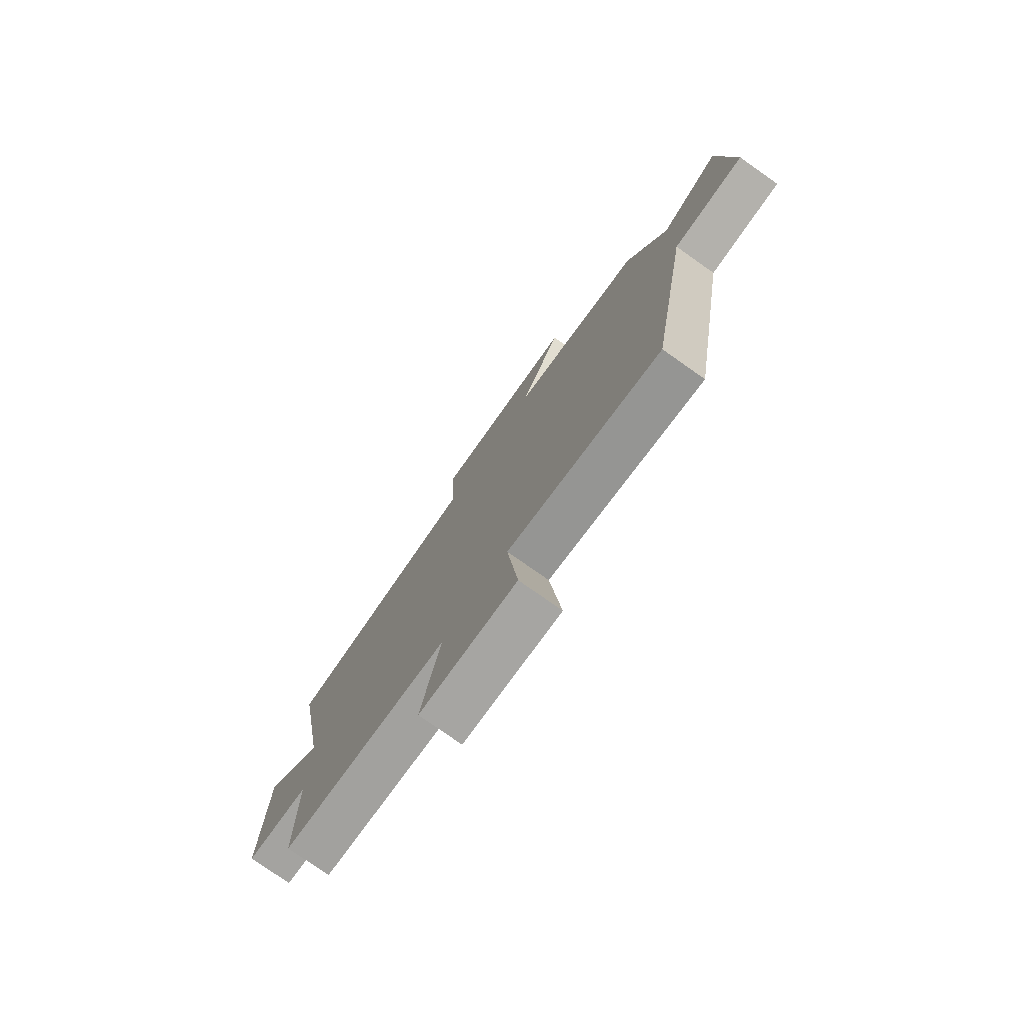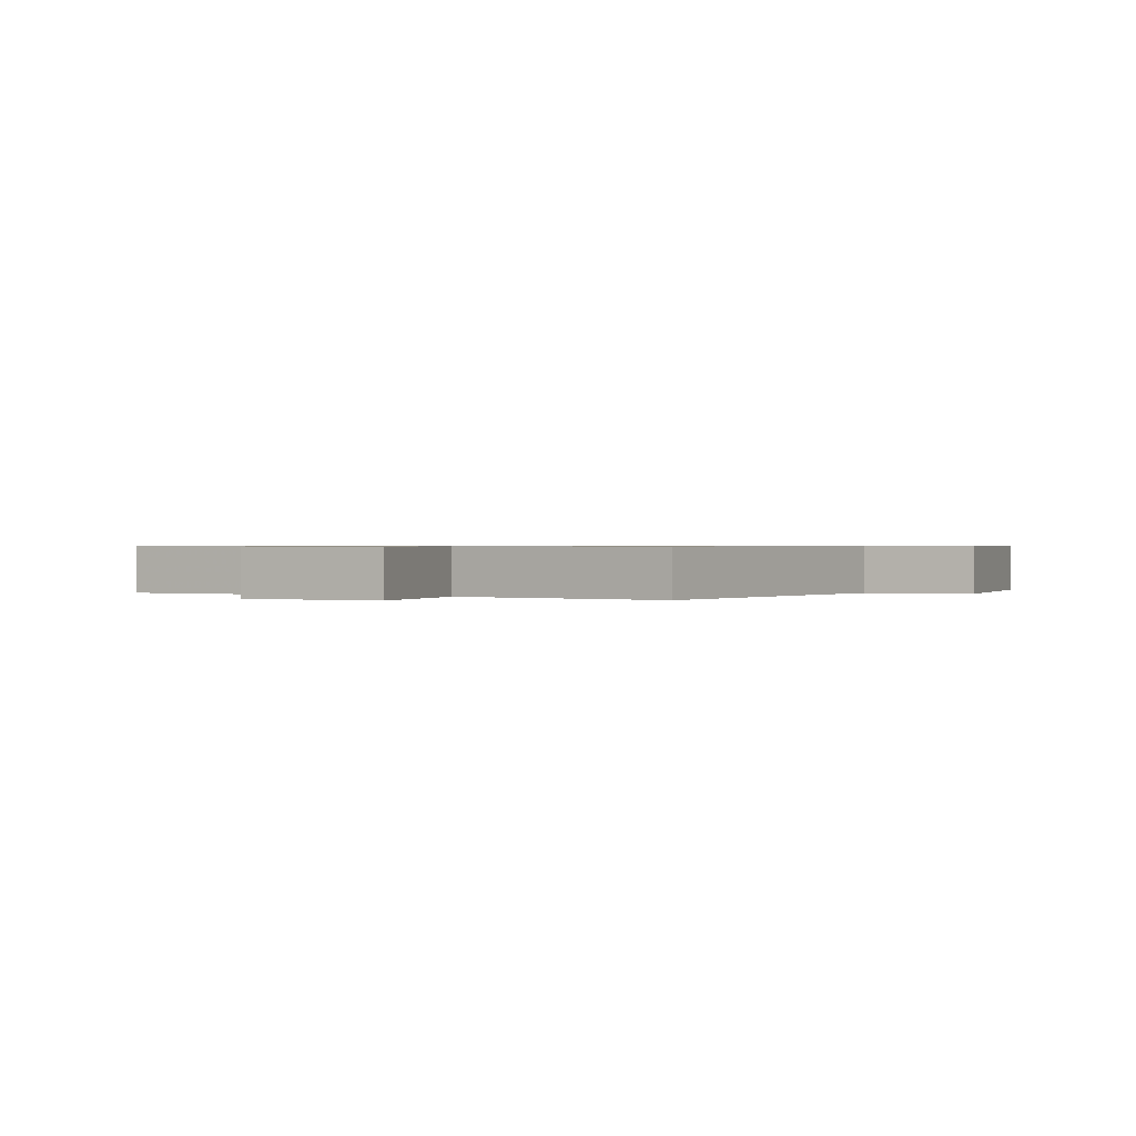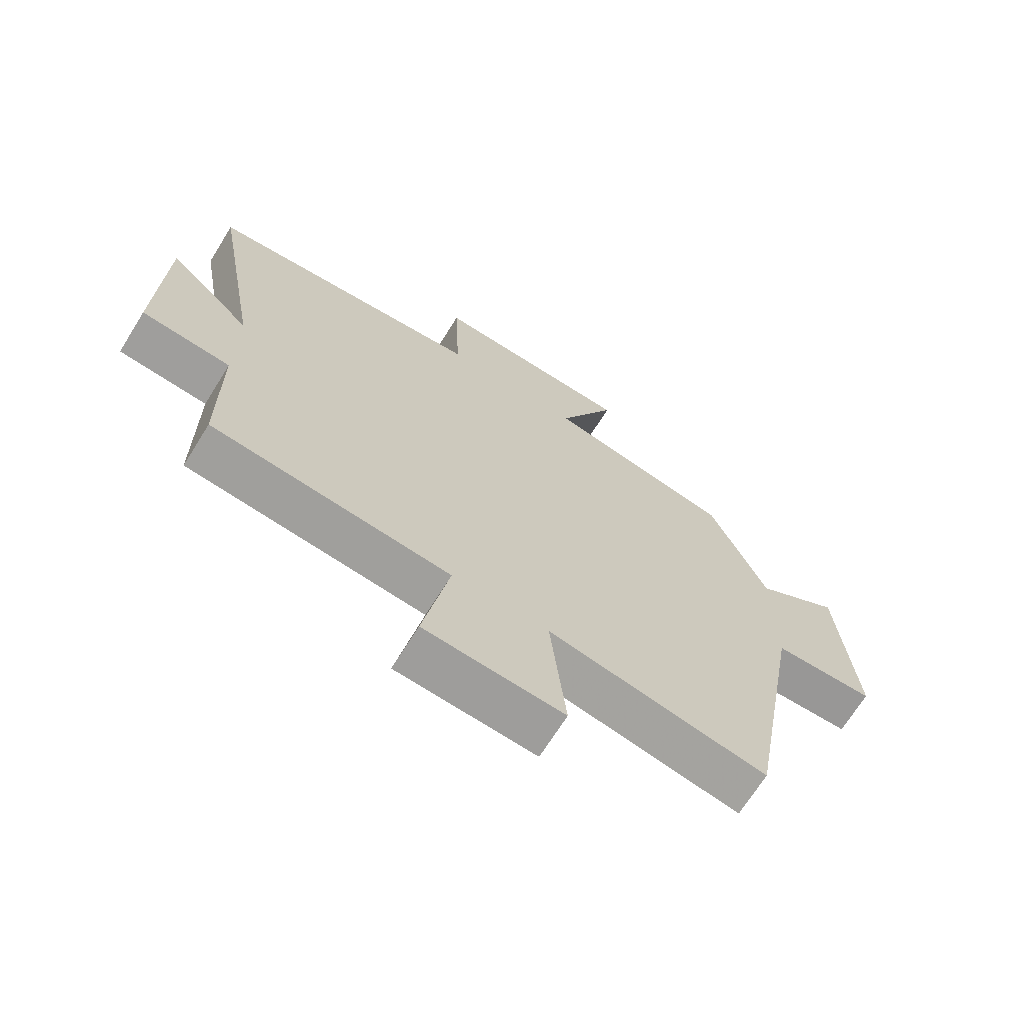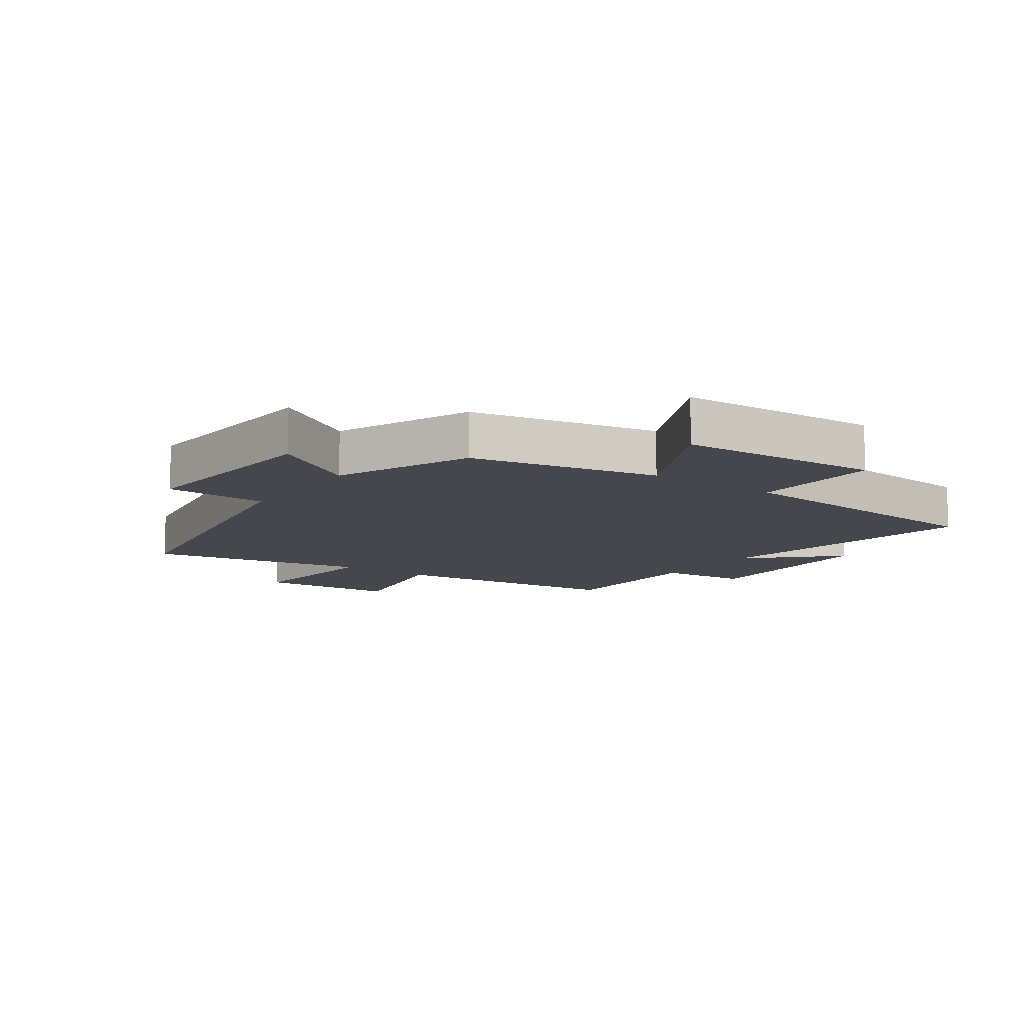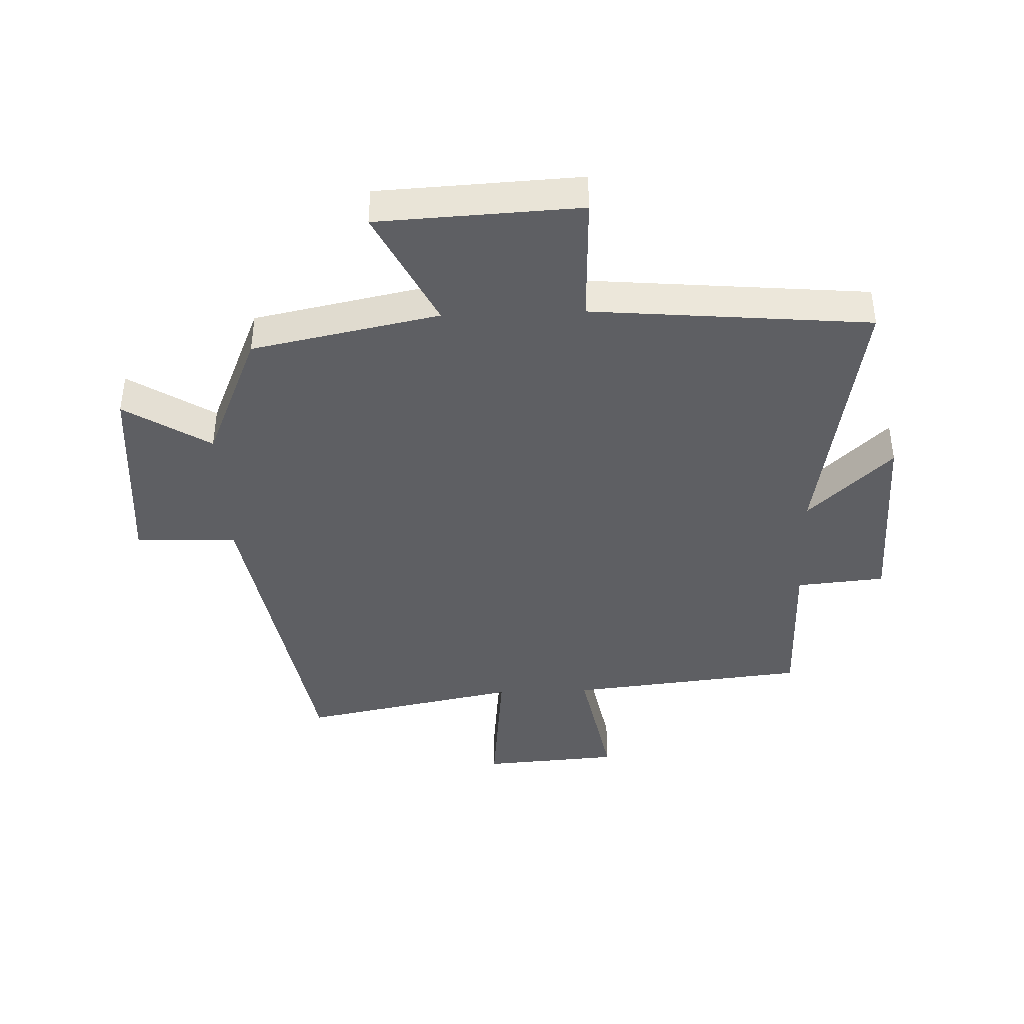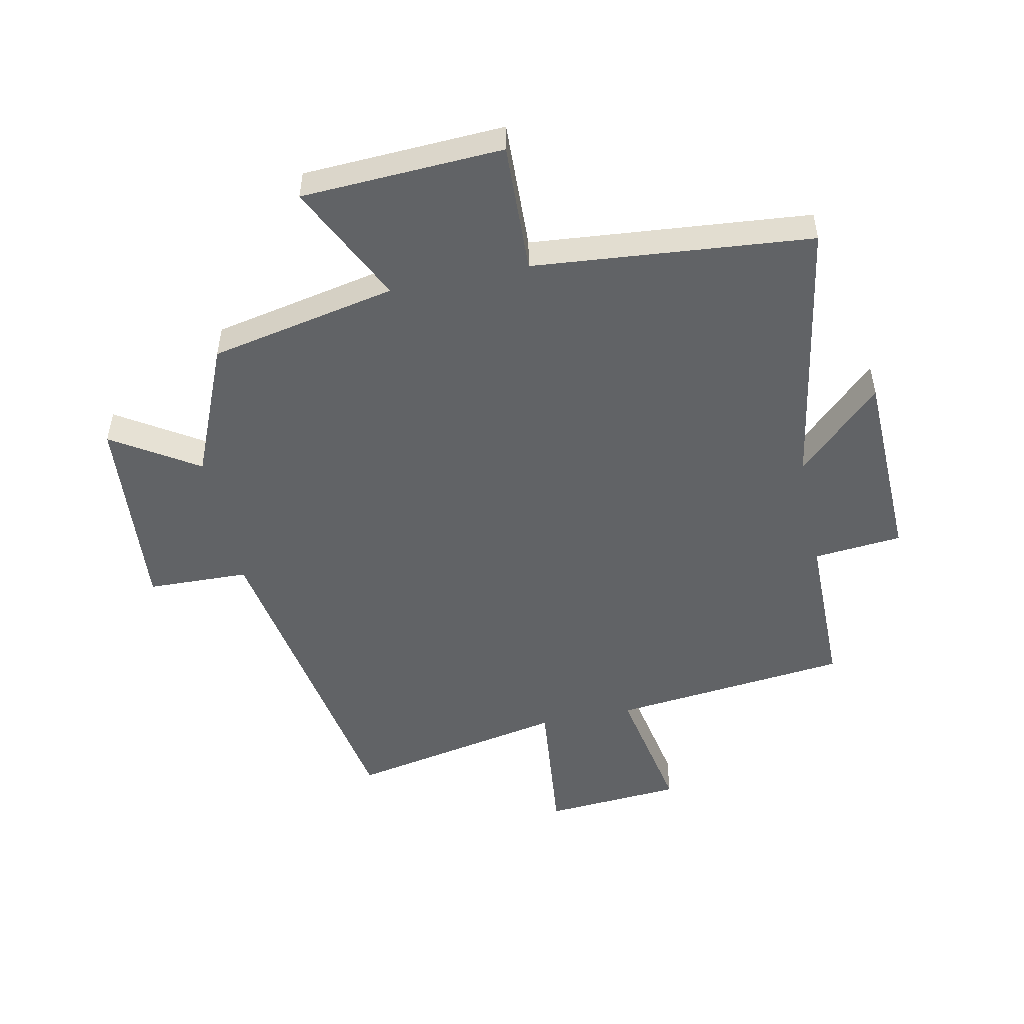
<metadata>
{"format":"obj","ext":"obj","renderer":"f3d","projection":"perspective","resolution":1024,"background":"white","views":[{"elev":-77.5,"azim":-125.1,"up":"+Z"},{"elev":0.6,"azim":-156.0,"up":"+Y"},{"elev":-69.0,"azim":148.1,"up":"+Z"},{"elev":-11.0,"azim":-35.2,"up":"+Y"},{"elev":-40.8,"azim":2.2,"up":"+Y"},{"elev":-50.8,"azim":11.8,"up":"+Y"}]}
</metadata>
<code>
v -0.408 0.07 0.438
v -0.102 0.07 0.5
v -0.198 0.07 0.697
v 0.132 0.07 0.713
v 0.124 0.07 0.5
v 0.579 0.07 0.458
v 0.5 0.07 0.009
v 0.637 0.07 0.14
v 0.645 0.07 -0.182
v 0.5 0.07 -0.195
v 0.498 0.07 -0.459
v 0.109 0.07 -0.5
v 0.152 0.07 -0.726
v -0.074 0.07 -0.742
v -0.049 0.07 -0.5
v -0.406 0.07 -0.57
v -0.5 0.07 -0.029
v -0.666 0.07 -0.024
v -0.64 0.07 0.308
v -0.5 0.07 0.219
v -0.408 0 0.438
v -0.102 0 0.5
v -0.198 0 0.697
v 0.132 0 0.713
v 0.124 0 0.5
v 0.579 0 0.458
v 0.5 0 0.009
v 0.637 0 0.14
v 0.645 0 -0.182
v 0.5 0 -0.195
v 0.498 0 -0.459
v 0.109 0 -0.5
v 0.152 0 -0.726
v -0.074 0 -0.742
v -0.049 0 -0.5
v -0.406 0 -0.57
v -0.5 0 -0.029
v -0.666 0 -0.024
v -0.64 0 0.308
v -0.5 0 0.219
f 17 18 19 20
f 15 16 17 20
f 15 20 1 2
f 12 13 14 15
f 10 11 12 15
f 10 15 2
f 7 8 9 10
f 7 10 2 3
f 5 6 7
f 5 7 3
f 3 4 5
f 40 39 38 37
f 40 37 36 35
f 22 21 40 35
f 35 34 33 32
f 35 32 31 30
f 22 35 30
f 30 29 28 27
f 23 22 30 27
f 27 26 25
f 23 27 25
f 25 24 23
f 1 21 22 2
f 2 22 23 3
f 3 23 24 4
f 4 24 25 5
f 5 25 26 6
f 6 26 27 7
f 7 27 28 8
f 8 28 29 9
f 9 29 30 10
f 10 30 31 11
f 11 31 32 12
f 12 32 33 13
f 13 33 34 14
f 14 34 35 15
f 15 35 36 16
f 16 36 37 17
f 17 37 38 18
f 18 38 39 19
f 19 39 40 20
f 20 40 21 1

</code>
